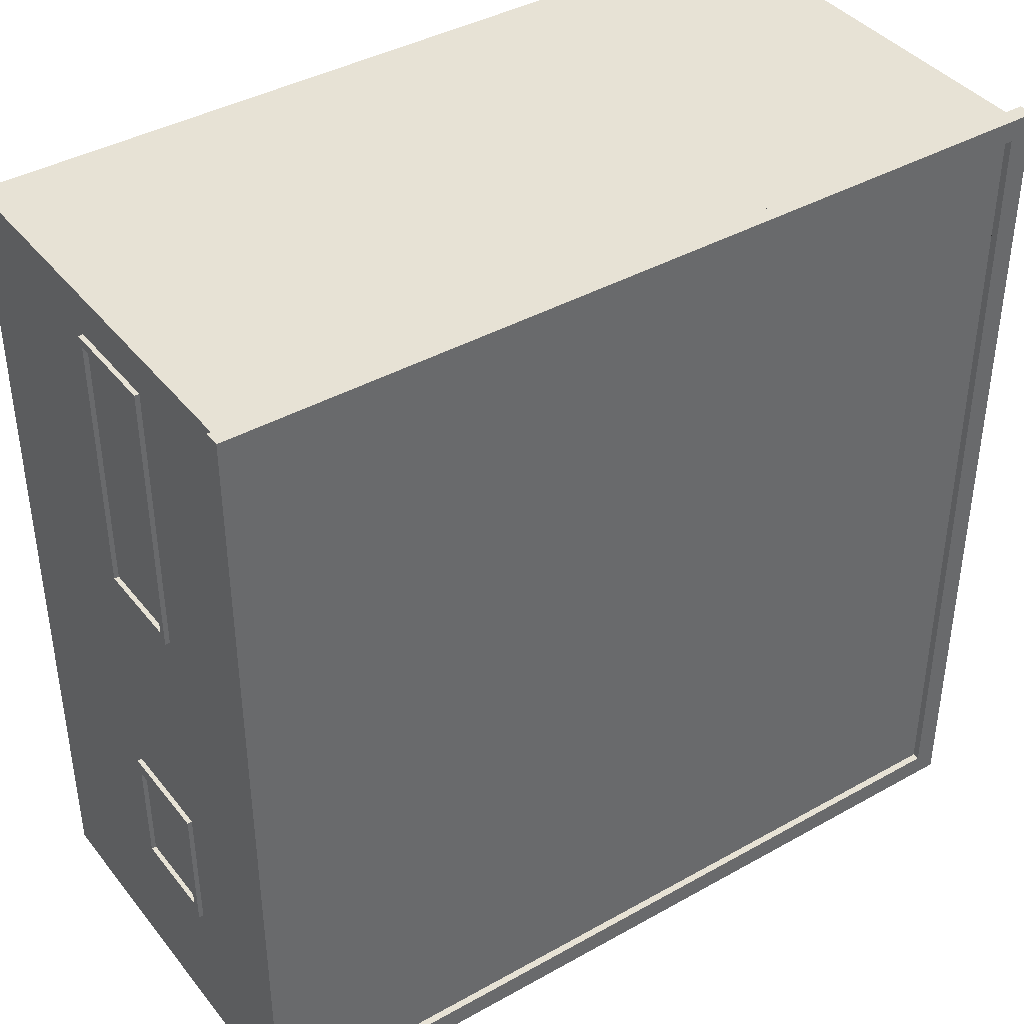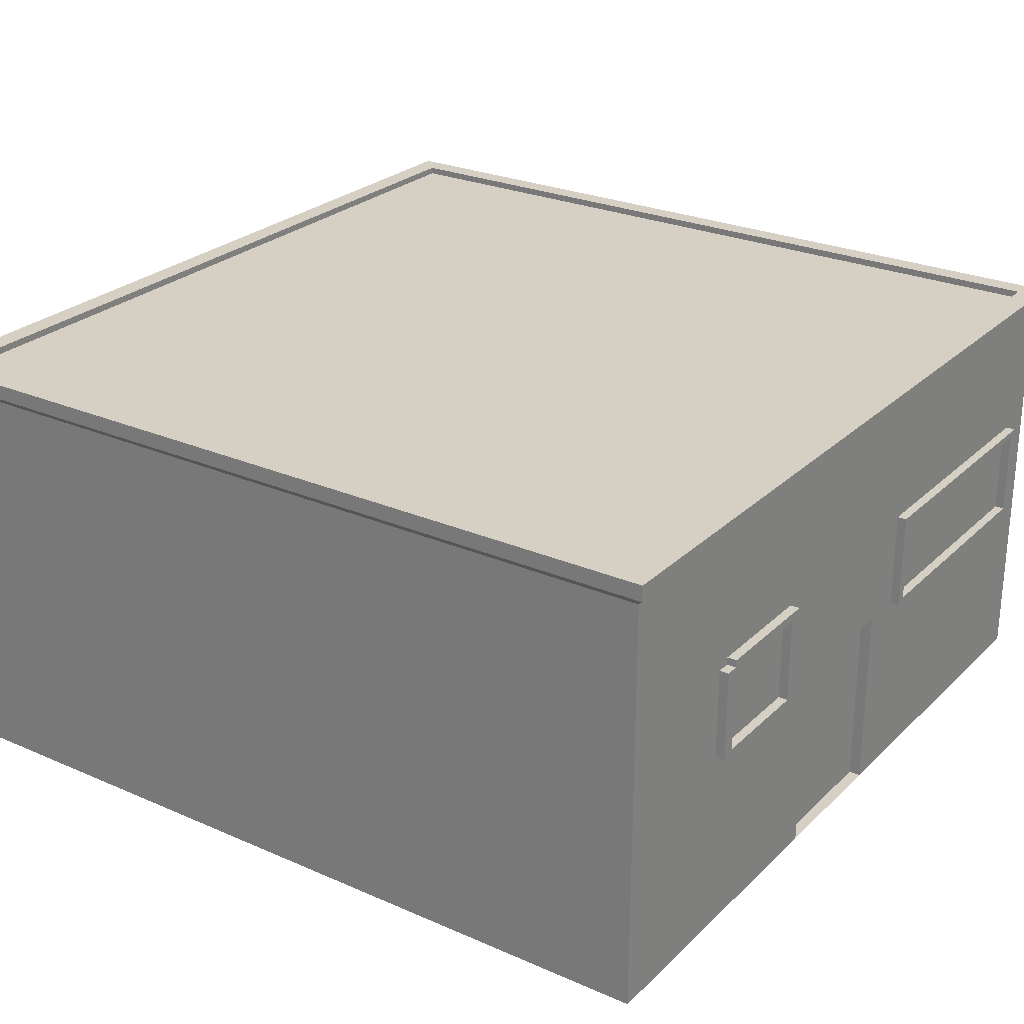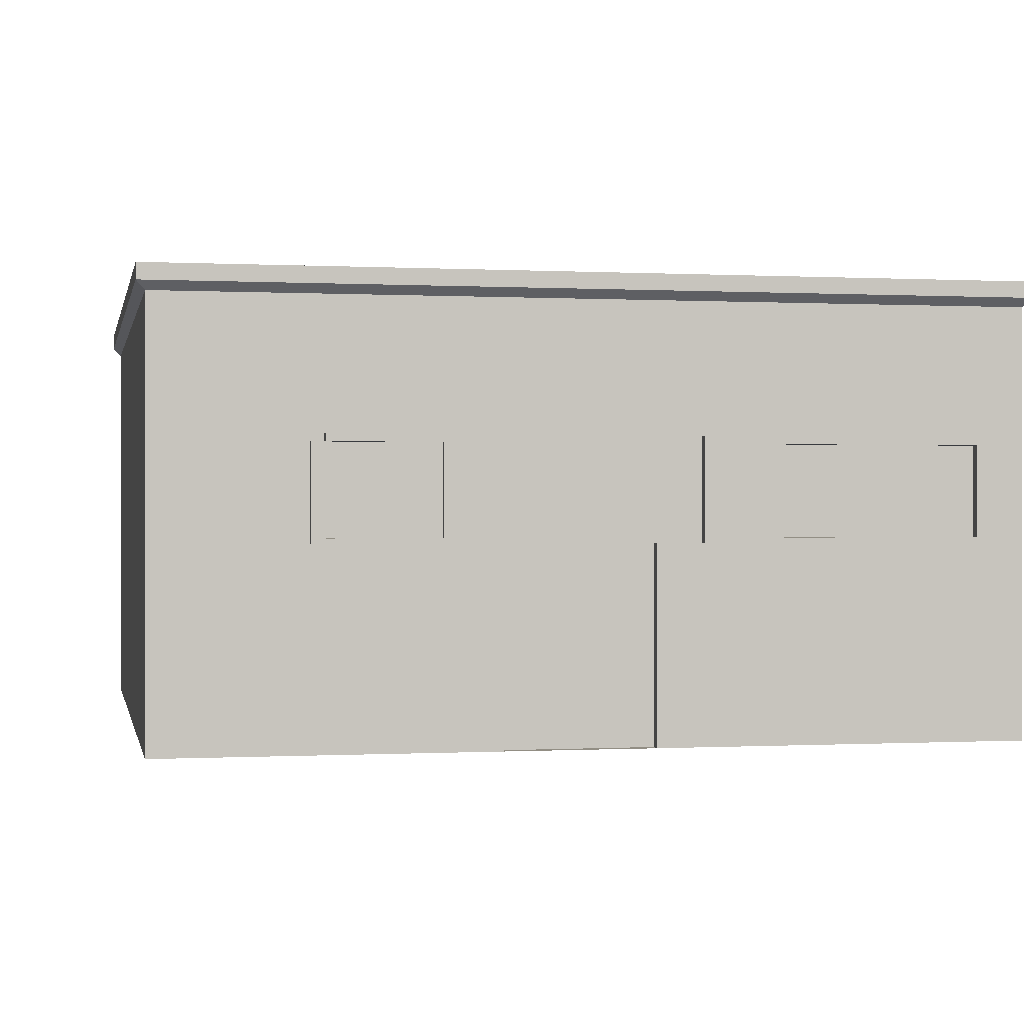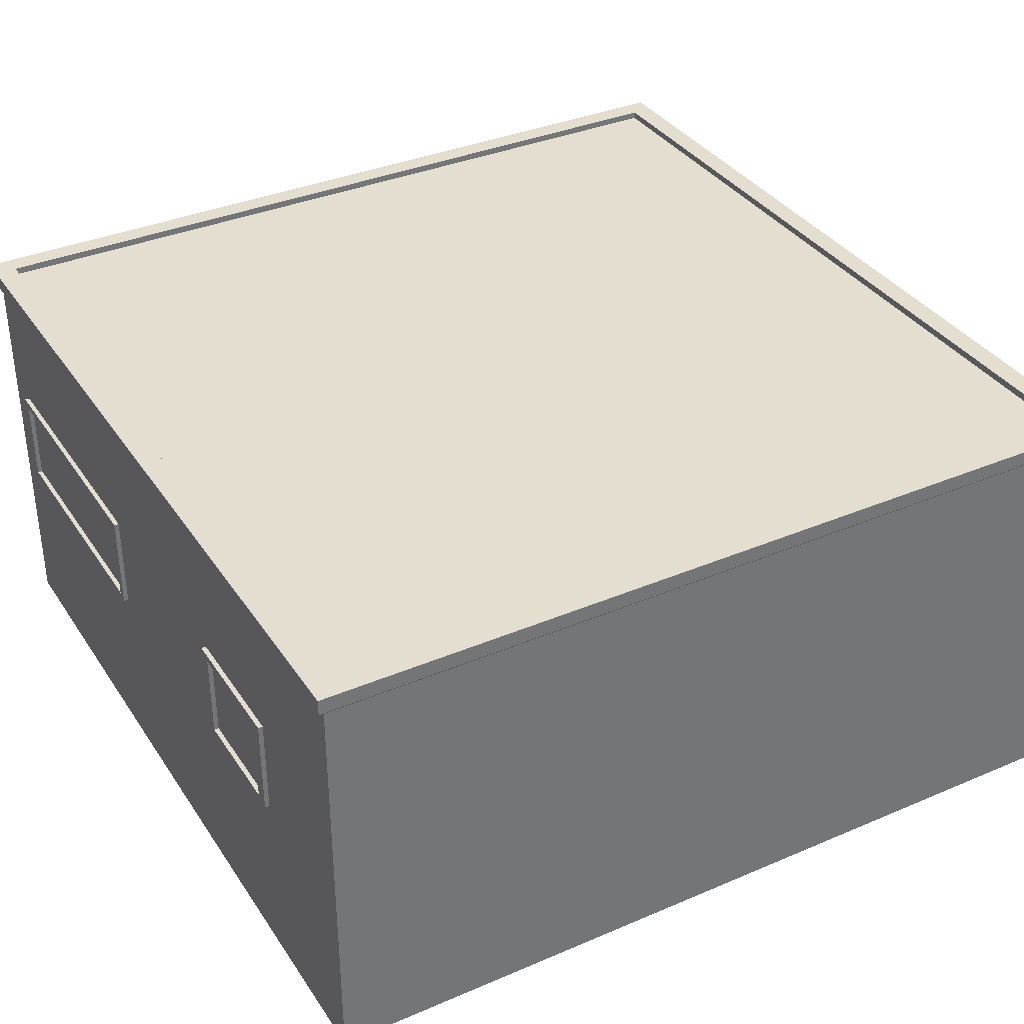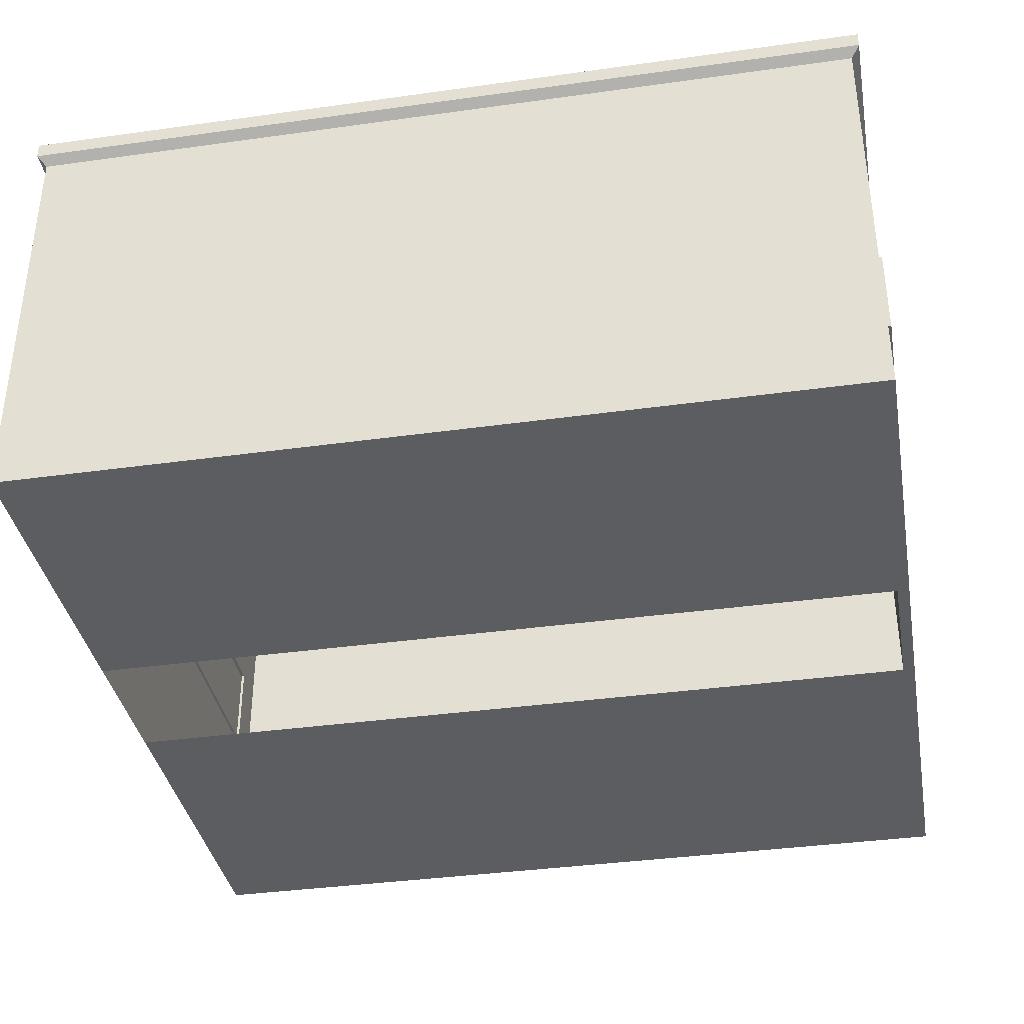
<metadata>
{"format":"obj","ext":"obj","renderer":"f3d","projection":"perspective","resolution":1024,"background":"white","views":[{"elev":40.2,"azim":145.4,"up":"+Z"},{"elev":26.0,"azim":-145.4,"up":"+Y"},{"elev":-0.1,"azim":-101.4,"up":"+Y"},{"elev":35.7,"azim":150.7,"up":"+Y"},{"elev":-37.1,"azim":-169.8,"up":"+Y"}]}
</metadata>
<code>
o Cube
v 5 0.03516 -5
v 5 0.03516 5
v -5 0.03516 5
v -5 0.03516 -5
v 5 5.035 -5
v 5 5.035 5
v -5 5.035 5
v -5 5.035 -5
v 5 1.052 -5
v 5 1.052 5
v -5 1.052 5
v -5 1.052 -5
v 5 2.383 -5
v 5 2.383 5
v -5 2.383 5
v -5 2.383 -5
v 5 3.433 -5
v 5 3.433 5
v -5 3.433 5
v -5 3.433 -5
v 5 0.03516 1.163
v 5 0.03516 4.497
v -5 0.03516 4.497
v -5 0.03516 1.163
v 5 5.035 1.163
v 5 5.035 4.497
v -5 5.035 4.497
v -5 5.035 1.163
v -5 1.052 4.497
v -5 1.052 1.163
v 5 1.052 1.163
v 5 1.052 4.497
v -5 2.383 4.497
v -5 2.383 1.163
v 5 2.383 1.163
v 5 2.383 4.497
v -5 3.433 4.497
v -5 3.433 1.163
v 5 3.433 1.163
v 5 3.433 4.497
v -5 0.03516 -3.243
v -5 5.035 -3.243
v -5 1.052 -3.243
v -5 2.383 -3.243
v -5 3.433 -3.243
v 5 0.03516 -3.243
v 5 5.035 -3.243
v 5 1.052 -3.243
v 5 2.383 -3.243
v 5 3.433 -3.243
v 5 0.03516 -1.623
v 5 5.035 -1.623
v 5 1.052 -1.623
v 5 2.383 -1.623
v 5 3.433 -1.623
v -5 0.03516 -1.623
v -5 5.035 -1.623
v -5 1.052 -1.623
v -5 2.383 -1.623
v -5 3.433 -1.623
v 5 3.523 -5
v 5 3.523 5
v -5 3.523 5
v -5 3.523 -5
v -5 3.523 4.497
v -5 3.523 1.163
v 5 3.523 1.163
v 5 3.523 4.497
v 5 3.523 -3.243
v -5 3.523 -3.243
v -5 3.523 -1.623
v 5 3.523 -1.623
v 5 2.322 -5
v 5 2.322 5
v -5 2.322 5
v -5 2.322 -5
v 5 2.322 1.163
v 5 2.322 4.497
v -5 2.322 4.497
v -5 2.322 1.163
v 5 2.322 -3.243
v -5 2.322 -3.243
v -5 2.322 -1.623
v 5 2.322 -1.623
v 5 0.03516 4.394
v -5 0.03516 4.394
v 5 5.035 4.394
v -5 5.035 4.394
v -5 1.052 4.394
v 5 1.052 4.394
v -5 2.383 4.394
v 5 2.383 4.394
v -5 3.433 4.394
v 5 3.433 4.394
v 5 3.523 4.394
v -5 3.523 4.394
v -5 2.322 4.394
v 5 2.322 4.394
v -5 0.03516 1.27
v -5 5.035 1.27
v -5 1.052 1.27
v -5 2.383 1.27
v -5 3.433 1.27
v -5 3.523 1.27
v -5 2.322 1.27
v 5 0.03516 1.27
v 5 5.035 1.27
v 5 1.052 1.27
v 5 2.383 1.27
v 5 3.433 1.27
v 5 3.523 1.27
v 5 2.322 1.27
v -5 0.03516 -1.784
v -5 5.035 -1.784
v -5 1.052 -1.784
v -5 2.383 -1.784
v -5 3.433 -1.784
v 5 0.03516 -1.784
v 5 5.035 -1.784
v 5 1.052 -1.784
v 5 2.383 -1.784
v 5 3.433 -1.784
v 5 3.523 -1.784
v -5 3.523 -1.784
v 5 2.322 -1.784
v -5 2.322 -1.784
v -5 0.03516 -3.081
v -5 5.035 -3.081
v -5 1.052 -3.081
v -5 2.383 -3.081
v -5 3.433 -3.081
v -5 3.523 -3.081
v -5 2.322 -3.081
v 5 0.03516 -3.081
v 5 5.035 -3.081
v 5 1.052 -3.081
v 5 2.383 -3.081
v 5 3.433 -3.081
v 5 3.523 -3.081
v 5 2.322 -3.081
v 5.056 2.383 1.163
v 5.056 2.383 4.497
v 5.056 3.433 1.163
v 5.056 3.433 4.497
v 5.056 2.383 -3.243
v 5.056 3.433 -3.243
v 5.056 2.383 -1.623
v 5.056 3.433 -1.623
v 5.056 3.523 1.163
v 5.056 3.523 4.497
v 5.056 3.523 -3.243
v 5.056 3.523 -1.623
v 5.056 2.322 1.163
v 5.056 2.322 4.497
v 5.056 2.322 -3.243
v 5.056 2.322 -1.623
v 5.056 2.383 4.394
v 5.056 3.433 4.394
v 5.056 3.523 4.394
v 5.056 2.322 4.394
v 5.056 2.383 1.27
v 5.056 3.433 1.27
v 5.056 3.523 1.27
v 5.056 2.322 1.27
v 5.056 2.383 -1.784
v 5.056 3.433 -1.784
v 5.056 3.523 -1.784
v 5.056 2.322 -1.784
v 5.056 2.383 -3.081
v 5.056 3.433 -3.081
v 5.056 3.523 -3.081
v 5.056 2.322 -3.081
v -5.113 2.383 4.497
v -5.113 2.383 1.163
v -5.113 3.433 4.497
v -5.113 3.433 1.163
v -5.113 2.383 -3.243
v -5.113 3.433 -3.243
v -5.113 2.383 -1.623
v -5.113 3.433 -1.623
v -5.113 3.523 4.497
v -5.113 3.523 1.163
v -5.113 3.523 -1.623
v -5.113 2.322 4.497
v -5.113 2.322 1.163
v -5.113 2.322 -3.243
v -5.113 2.322 -1.623
v -5.113 2.383 4.394
v -5.113 3.433 4.394
v -5.113 3.523 4.394
v -5.113 2.322 4.394
v -5.113 2.383 1.27
v -5.113 3.433 1.27
v -5.113 3.523 1.27
v -5.113 2.322 1.27
v -5.113 2.383 -1.784
v -5.113 3.433 -1.784
v -5.113 3.523 -1.784
v -5.113 2.322 -1.784
v -5.113 2.383 -3.081
v -5.113 3.433 -3.081
v -5.113 3.523 -3.081
v -5.113 2.322 -3.081
v 5.099 5.136 4.583
v 5.099 5.136 5.096
v 5.099 5.136 -5.103
v -5.099 5.136 -5.103
v -5.099 5.136 5.096
v -5.099 5.136 -3.311
v 5.099 5.136 -1.659
v 5.099 5.136 1.183
v 5.099 5.136 4.478
v -5.099 5.136 4.583
v -5.099 5.136 1.293
v -5.099 5.136 1.183
v -5.099 5.136 -3.146
v 5.099 5.136 -3.311
v 5.099 5.136 -1.823
v -5.099 5.136 -1.659
v 5.099 5.136 1.293
v -5.099 5.136 4.478
v -5.099 5.136 -1.823
v 5.099 5.136 -3.146
v 5.099 5.323 4.583
v 5.099 5.323 5.096
v 5.099 5.323 -5.103
v -5.099 5.323 -5.103
v -5.099 5.323 5.096
v -5.099 5.323 -3.311
v 5.099 5.323 -1.659
v 5.099 5.323 1.183
v 5.099 5.323 4.478
v -5.099 5.323 4.583
v -5.099 5.323 1.293
v -5.099 5.323 1.183
v -5.099 5.323 -3.146
v 5.099 5.323 -3.311
v 5.099 5.323 -1.823
v -5.099 5.323 -1.659
v 5.099 5.323 1.293
v -5.099 5.323 4.478
v -5.099 5.323 -1.823
v 5.099 5.323 -3.146
v 4.832 5.323 4.351
v 4.832 5.323 4.838
v 4.832 5.323 -4.827
v -4.832 5.323 -4.827
v -4.832 5.323 4.838
v -4.832 5.323 -3.129
v 4.832 5.323 -1.563
v 4.832 5.323 1.13
v 4.832 5.323 4.252
v -4.832 5.323 4.351
v -4.832 5.323 1.233
v -4.832 5.323 1.13
v -4.832 5.323 -2.973
v 4.832 5.323 -3.129
v 4.832 5.323 -1.719
v -4.832 5.323 -1.563
v 4.832 5.323 1.233
v -4.832 5.323 4.252
v -4.832 5.323 -1.719
v 4.832 5.323 -2.973
v 4.832 5.237 4.351
v 4.832 5.237 4.838
v 4.832 5.237 -4.827
v -4.832 5.237 -4.827
v -4.832 5.237 4.838
v -4.832 5.237 -3.129
v 4.832 5.237 -1.563
v 4.832 5.237 1.13
v 4.832 5.237 4.252
v -4.832 5.237 4.351
v -4.832 5.237 1.233
v -4.832 5.237 1.13
v -4.832 5.237 -2.973
v 4.832 5.237 -3.129
v 4.832 5.237 -1.719
v -4.832 5.237 -1.563
v 4.832 5.237 1.233
v -4.832 5.237 4.252
v -4.832 5.237 -1.719
v 4.832 5.237 -2.973
v 5 0.03516 -1.102
v 5 0.03516 0.6404
v 5 5.035 -1.102
v 5 5.035 0.6404
v 5 1.052 -1.102
v 5 1.052 0.6404
v 5 2.383 -1.102
v 5 2.383 0.6404
v 5 3.433 -1.102
v 5 3.433 0.6404
v -5 0.03516 0.6404
v -5 0.03516 -1.102
v -5 5.035 0.6404
v -5 5.035 -1.102
v -5 1.052 0.6404
v -5 1.052 -1.102
v -5 2.383 0.6404
v -5 2.383 -1.102
v -5 3.433 0.6404
v -5 3.433 -1.102
v -5 3.523 0.6404
v -5 3.523 -1.102
v 5 3.523 -1.102
v 5 3.523 0.6404
v -5 2.322 0.6404
v -5 2.322 -1.102
v 5 2.322 -1.102
v 5 2.322 0.6404
v 5.099 5.136 -1.134
v 5.099 5.136 0.6432
v -5.099 5.136 0.6432
v -5.099 5.136 -1.134
v 5.099 5.323 -1.134
v 5.099 5.323 0.6432
v -5.099 5.323 0.6432
v -5.099 5.323 -1.134
v 4.832 5.323 -1.048
v 4.832 5.323 0.6356
v -4.832 5.323 0.6356
v -4.832 5.323 -1.048
v 4.832 5.237 -1.048
v 4.832 5.237 0.6356
v -4.832 5.237 0.6356
v -4.832 5.237 -1.048
v -4.86 0.03516 0.6404
v -4.86 0.03516 -1.102
v -4.86 1.052 0.6404
v -4.86 1.052 -1.102
v -4.861 2.322 0.6404
v -4.861 2.322 -1.102
f 9 1 4 12
f 41 43 12 4
f 2 10 11 3
f 22 32 10 2
f 285 289 31 21
f 85 90 32 22
f 3 11 29 23
f 99 101 30 24
f 1 9 48 46
f 127 129 43 41
f 295 299 58 56
f 118 120 53 51
f 23 29 89 86
f 106 108 90 85
f 21 31 108 106
f 86 89 101 99
f 134 136 120 118
f 56 58 115 113
f 46 48 136 134
f 113 115 129 127
f 299 295 329 331
f 24 30 298 294
f 51 53 288 284
f 284 288 289 285
f 328 330 331 329
f 294 298 330 328
f 62 6 7 63
f 73 9 12 76
f 17 13 16 20
f 74 14 15 75
f 61 17 20 64
f 14 18 19 15
f 5 61 64 8
f 18 62 63 19
f 10 74 75 11
f 13 73 76 16
f 5 8 207 206
f 7 6 205 208
f 226 227 247 246
f 206 207 227 226
f 208 205 225 228
f 228 225 245 248
f 246 247 267 266
f 248 245 265 268
f 22 2 3 23
f 68 26 6 62
f 70 42 8 64
f 82 44 16 76
f 78 36 14 74
f 44 45 20 16
f 36 40 18 14
f 291 293 39 35
f 39 67 149 143
f 15 19 37 33
f 45 44 177 178
f 311 291 35 77
f 92 94 158 157
f 75 15 33 79
f 38 34 174 176
f 63 7 27 65
f 104 100 28 66
f 307 287 25 67
f 95 87 26 68
f 285 21 24 294
f 85 22 23 86
f 1 46 41 4
f 61 5 47 69
f 73 13 49 81
f 13 17 50 49
f 44 82 186 177
f 91 102 192 188
f 132 128 42 70
f 305 297 57 71
f 309 301 59 83
f 301 303 60 59
f 118 51 56 113
f 123 119 52 72
f 109 92 157 161
f 67 111 163 149
f 54 84 156 147
f 303 305 71 60
f 131 132 70 45
f 17 61 69 50
f 94 110 162 158
f 293 307 67 39
f 65 96 190 181
f 19 63 65 37
f 45 70 64 20
f 40 68 62 18
f 120 125 84 53
f 299 309 83 58
f 129 133 82 43
f 9 73 81 48
f 101 105 80 30
f 11 75 79 29
f 90 98 78 32
f 289 311 77 31
f 32 78 74 10
f 43 82 76 12
f 108 112 98 90
f 29 79 97 89
f 59 60 180 179
f 110 109 161 162
f 106 85 86 99
f 111 107 87 95
f 65 27 88 96
f 96 104 194 190
f 137 121 165 169
f 102 103 193 192
f 109 110 94 92
f 140 81 155 172
f 139 123 167 171
f 67 25 107 111
f 21 106 99 24
f 77 35 141 153
f 31 77 112 108
f 89 97 105 101
f 131 117 197 201
f 96 88 100 104
f 133 126 199 203
f 91 93 103 102
f 58 83 126 115
f 136 140 125 120
f 79 33 173 184
f 35 39 143 141
f 137 138 122 121
f 98 112 164 160
f 139 135 119 123
f 134 118 113 127
f 71 57 114 124
f 131 45 178 201
f 66 38 176 182
f 46 134 127 41
f 69 47 135 139
f 125 140 172 168
f 49 50 146 145
f 138 137 169 170
f 48 81 140 136
f 115 126 133 129
f 33 37 175 173
f 124 114 128 132
f 93 91 188 189
f 116 117 131 130
f 157 158 144 142
f 160 157 142 154
f 168 165 147 156
f 165 166 148 147
f 166 167 152 148
f 158 159 150 144
f 162 163 159 158
f 164 161 157 160
f 141 143 162 161
f 153 141 161 164
f 143 149 163 162
f 170 171 167 166
f 172 169 165 168
f 155 145 169 172
f 145 146 170 169
f 146 151 171 170
f 78 98 160 154
f 40 36 142 144
f 72 55 148 152
f 36 78 154 142
f 50 69 151 146
f 95 68 150 159
f 122 138 170 166
f 111 95 159 163
f 84 125 168 156
f 69 139 171 151
f 121 122 166 165
f 112 77 153 164
f 123 72 152 167
f 68 40 144 150
f 55 54 147 148
f 81 49 145 155
f 192 193 176 174
f 195 192 174 185
f 200 201 178 177
f 203 200 177 186
f 193 194 182 176
f 175 181 190 189
f 184 173 188 191
f 173 175 189 188
f 189 190 194 193
f 191 188 192 195
f 180 183 198 197
f 187 179 196 199
f 179 180 197 196
f 197 198 202 201
f 199 196 200 203
f 34 80 185 174
f 126 83 187 199
f 37 65 181 175
f 104 66 182 194
f 80 105 195 185
f 130 131 201 200
f 124 132 202 198
f 71 124 198 183
f 105 97 191 195
f 97 79 184 191
f 82 133 203 186
f 116 130 200 196
f 103 93 189 193
f 132 131 201 202
f 60 71 183 180
f 83 59 179 187
f 117 116 196 197
f 88 27 213 221
f 312 210 230 316
f 114 57 219 222
f 6 26 204 205
f 42 128 216 209
f 107 25 211 220
f 296 28 215 314
f 100 88 221 214
f 286 52 210 312
f 8 42 209 207
f 26 87 212 204
f 135 47 217 223
f 27 7 208 213
f 128 114 222 216
f 52 119 218 210
f 119 135 223 218
f 28 100 214 215
f 47 5 206 217
f 87 107 220 212
f 223 217 237 243
f 212 220 240 232
f 204 212 232 224
f 221 213 233 241
f 213 208 228 233
f 214 221 241 234
f 215 214 234 235
f 205 204 224 225
f 220 211 231 240
f 209 216 236 229
f 222 219 239 242
f 217 206 226 237
f 218 223 243 238
f 210 218 238 230
f 207 209 229 227
f 216 222 242 236
f 314 215 235 318
f 261 253 273 281
f 242 239 259 262
f 237 226 246 257
f 238 243 263 258
f 230 238 258 250
f 227 229 249 247
f 236 242 262 256
f 318 235 255 322
f 316 230 250 320
f 243 237 257 263
f 232 240 260 252
f 224 232 252 244
f 241 233 253 261
f 233 228 248 253
f 234 241 261 254
f 235 234 254 255
f 225 224 244 245
f 240 231 251 260
f 229 236 256 249
f 327 324 270 278 283 277 266 267 269 276 282 279
f 253 248 268 273
f 254 261 281 274
f 255 254 274 275
f 245 244 264 265
f 260 251 271 280
f 249 256 276 269
f 262 259 279 282
f 257 246 266 277
f 258 263 283 278
f 250 258 278 270
f 247 249 269 267
f 256 262 282 276
f 322 255 275 326
f 320 250 270 324
f 263 257 277 283
f 252 260 280 272
f 244 252 272 264
f 251 321 325 271
f 321 320 324 325
f 259 323 327 279
f 323 322 326 327
f 273 268 265 264 272 280 271 325 326 275 274 281
f 326 325 324 327
f 231 317 321 251
f 317 316 320 321
f 239 319 323 259
f 319 318 322 323
f 219 315 319 239
f 315 314 318 319
f 25 287 313 211
f 287 286 312 313
f 57 297 315 219
f 297 296 314 315
f 211 313 317 231
f 313 312 316 317
f 53 84 310 288
f 288 310 311 289
f 30 80 308 298
f 55 72 306 292
f 292 306 307 293
f 38 66 304 302
f 302 304 305 303
f 34 38 302 300
f 300 302 303 301
f 80 34 300 308
f 308 300 301 309
f 295 294 328 329
f 66 28 296 304
f 304 296 297 305
f 51 284 295 56
f 72 52 286 306
f 306 286 287 307
f 84 54 290 310
f 310 290 291 311
f 54 55 292 290
f 290 292 293 291
f 330 332 333 331
f 298 308 332 330
f 308 309 333 332
f 309 299 331 333

</code>
